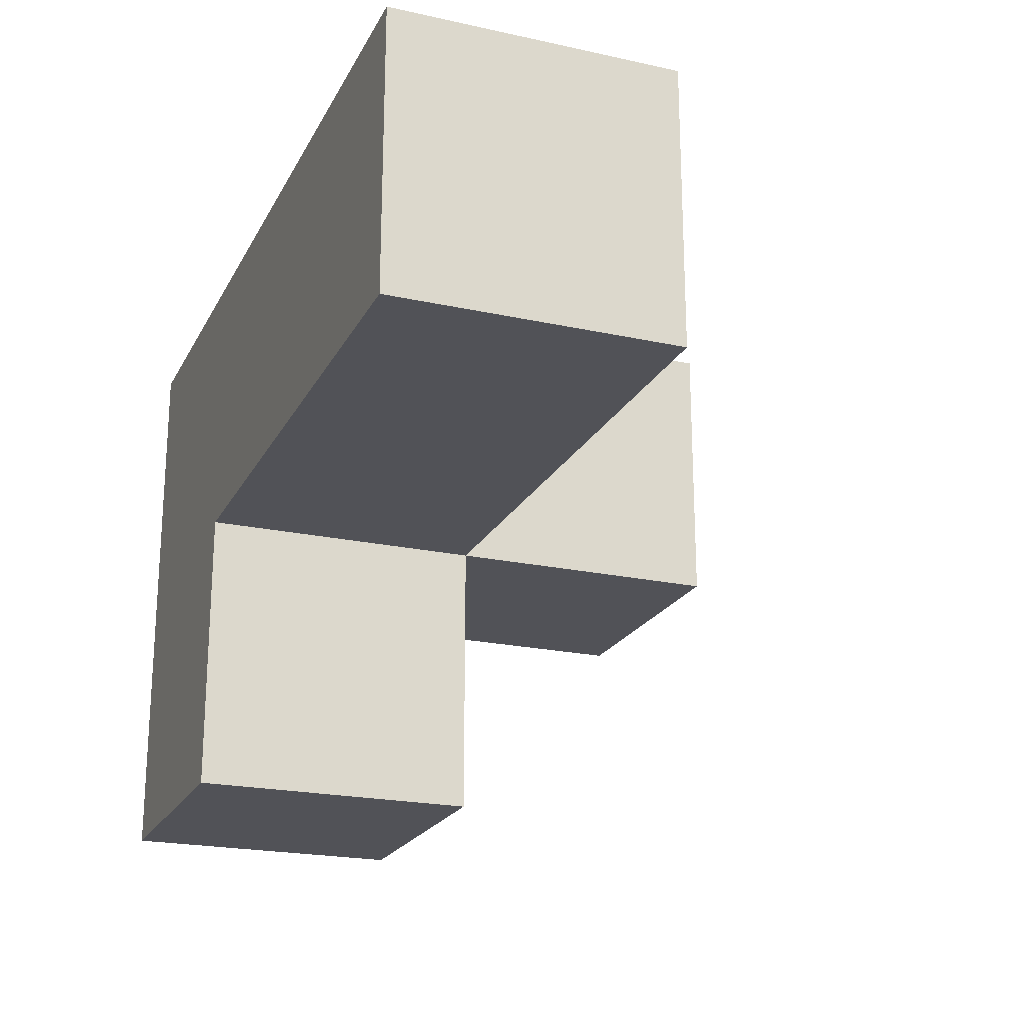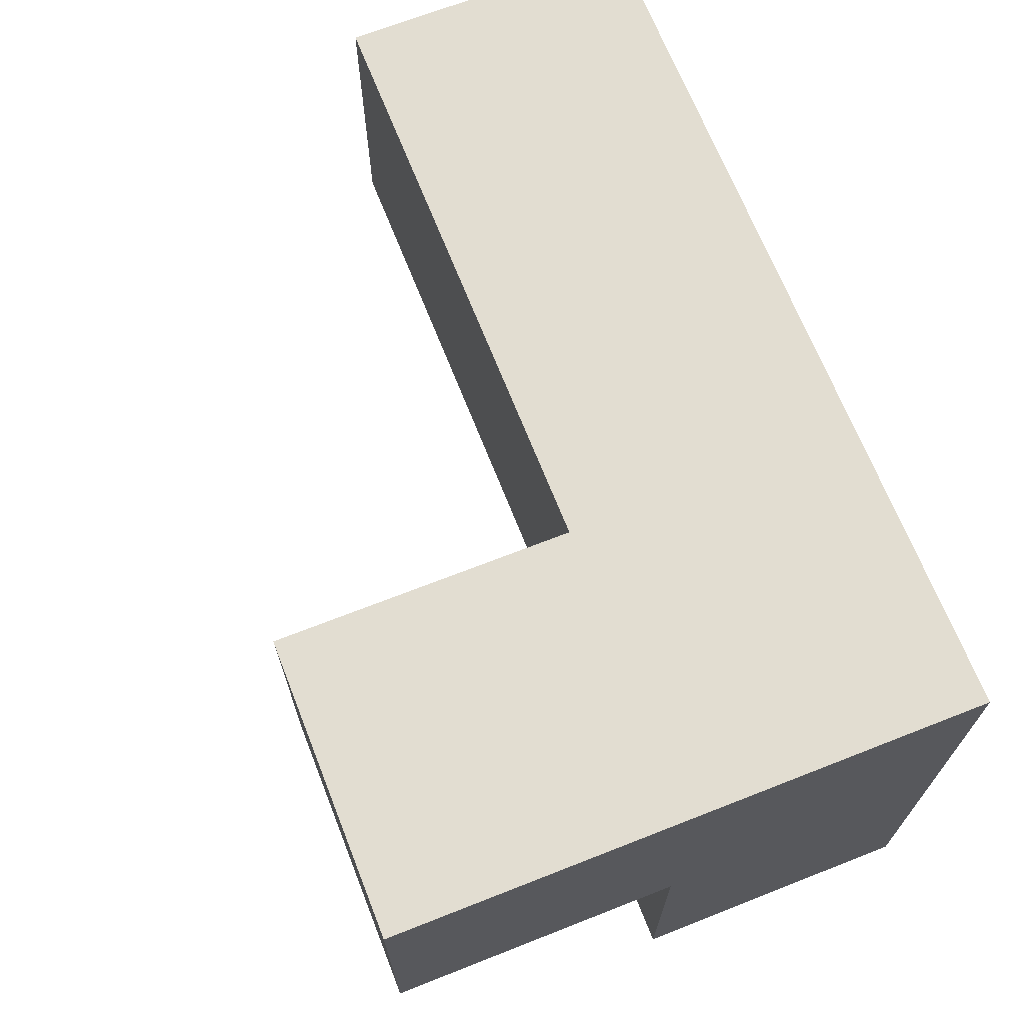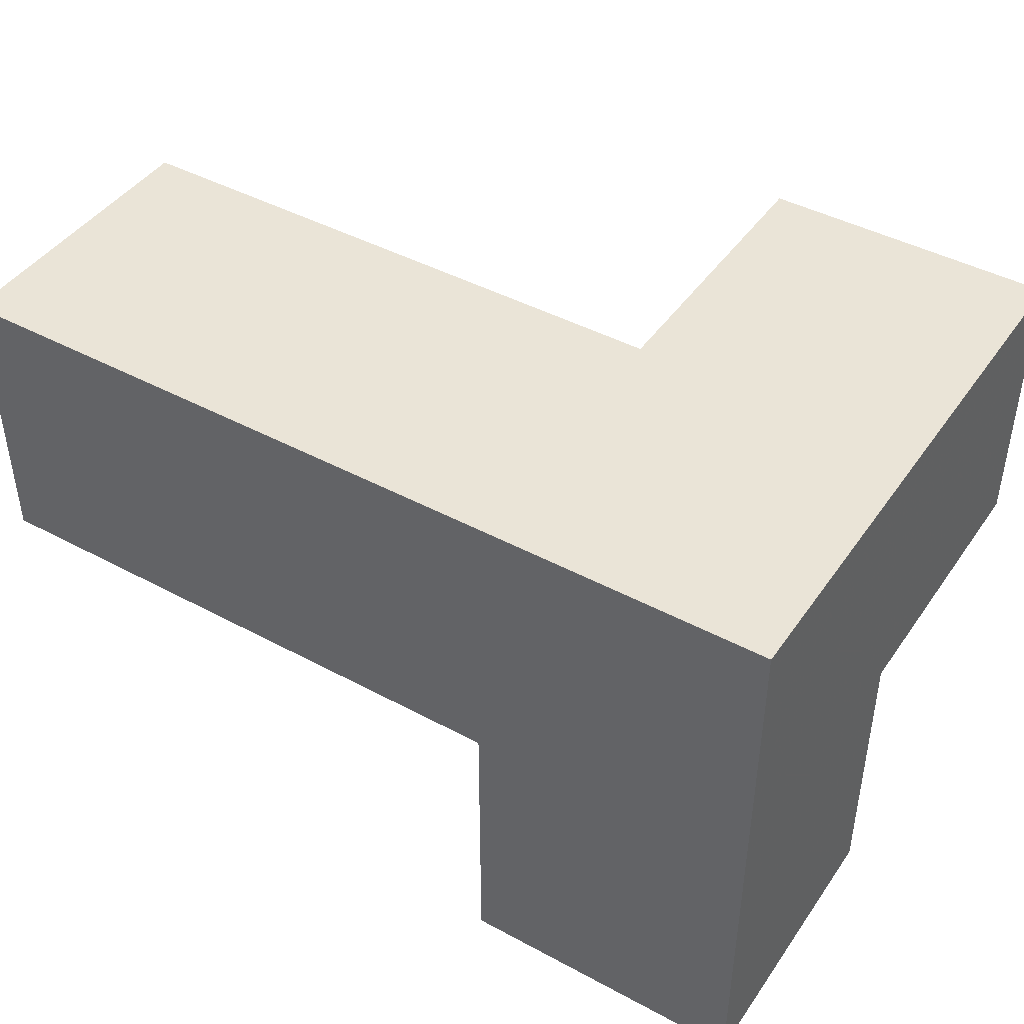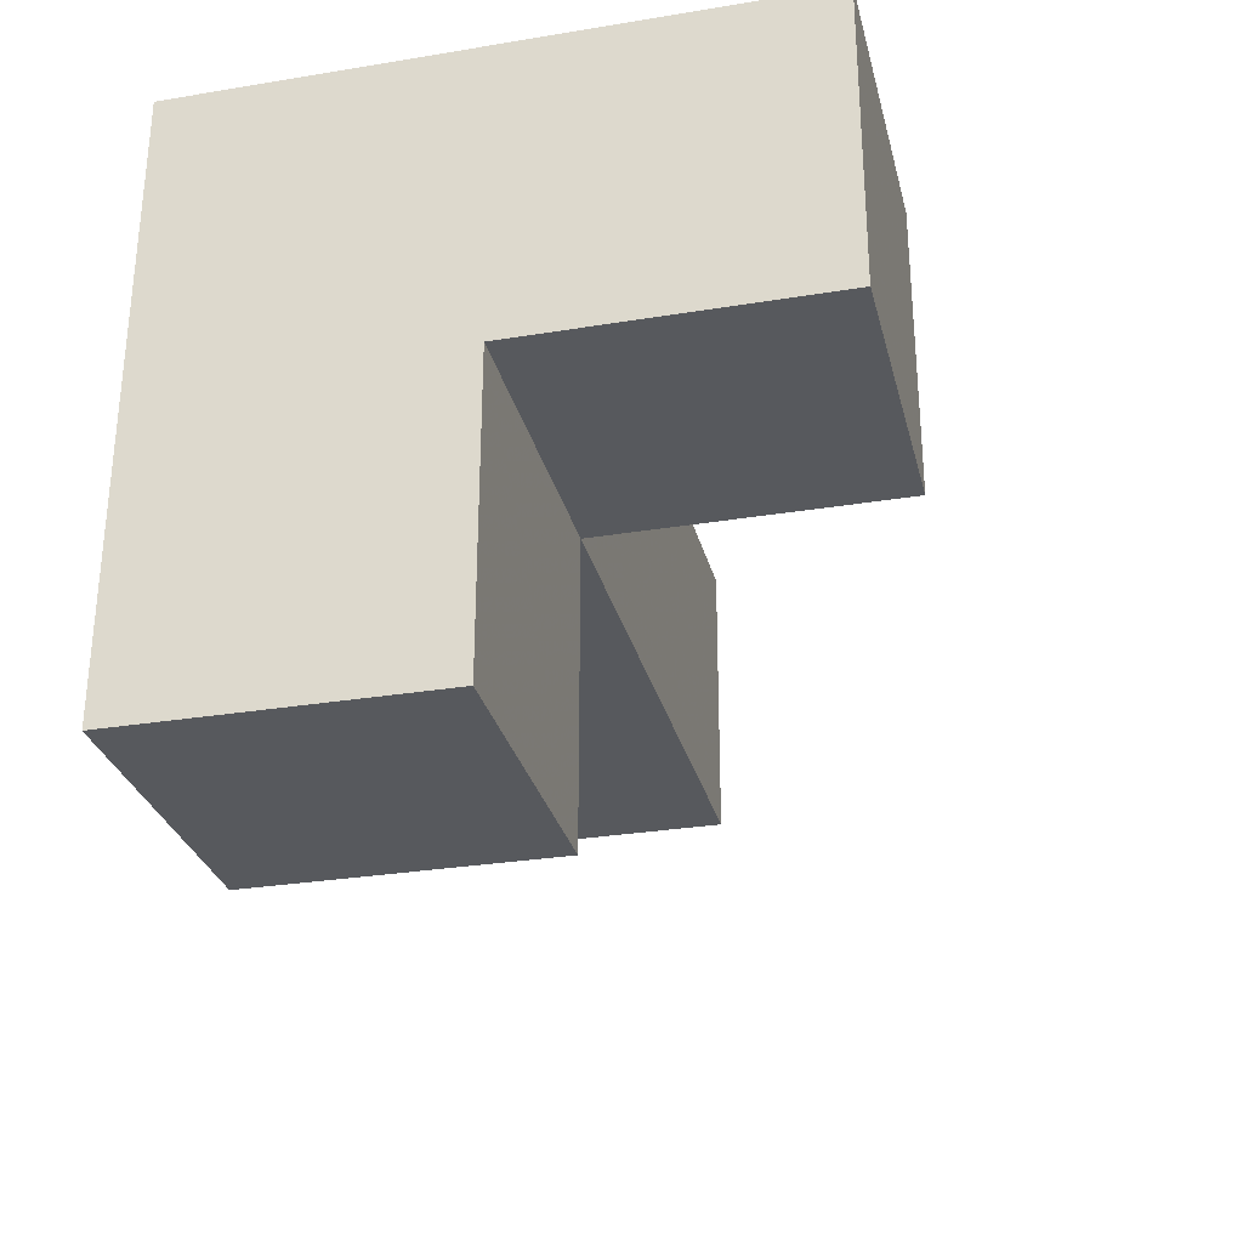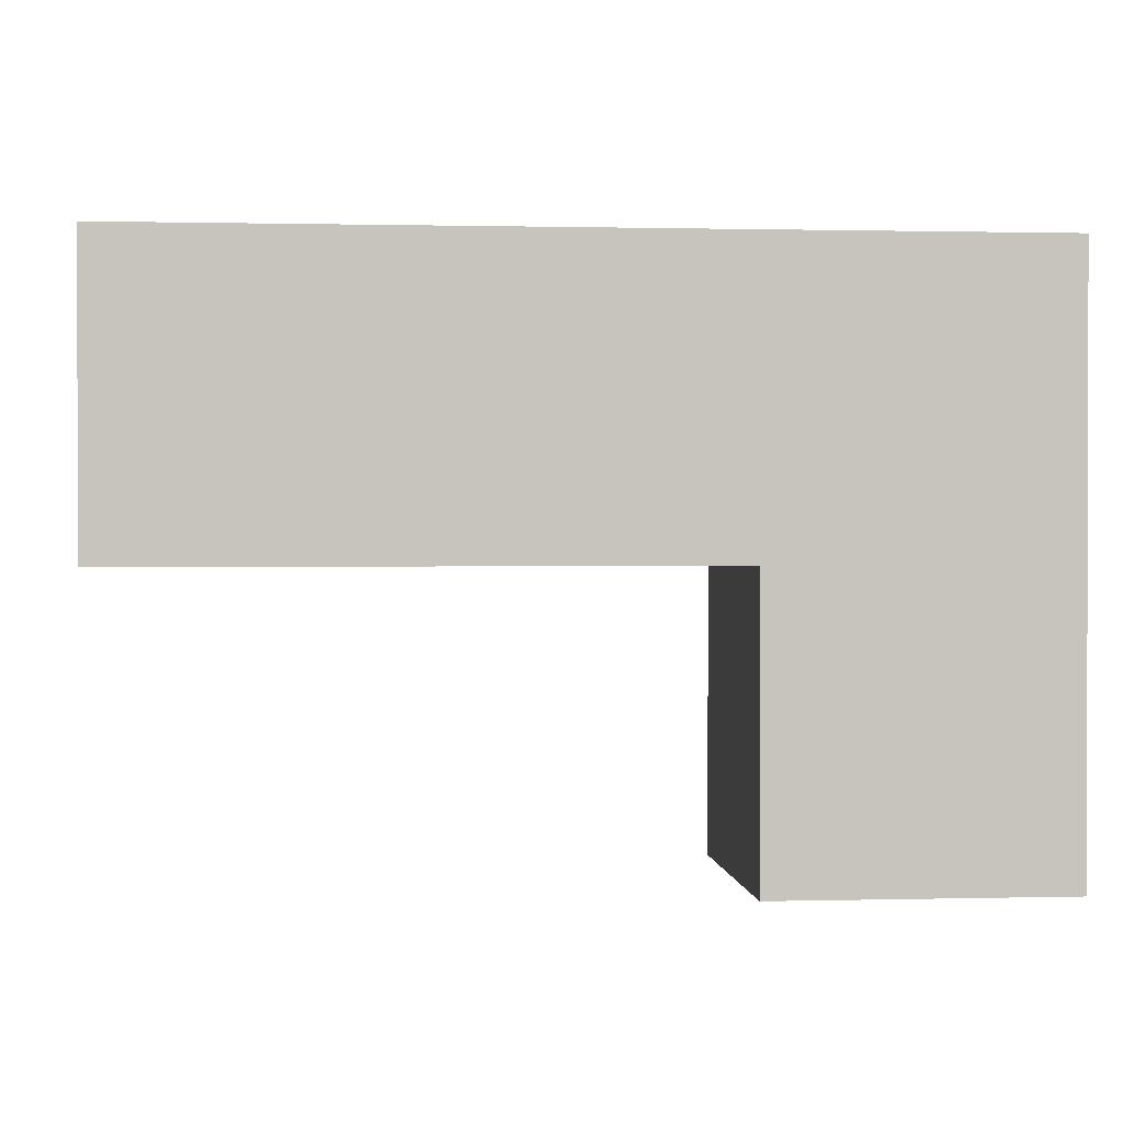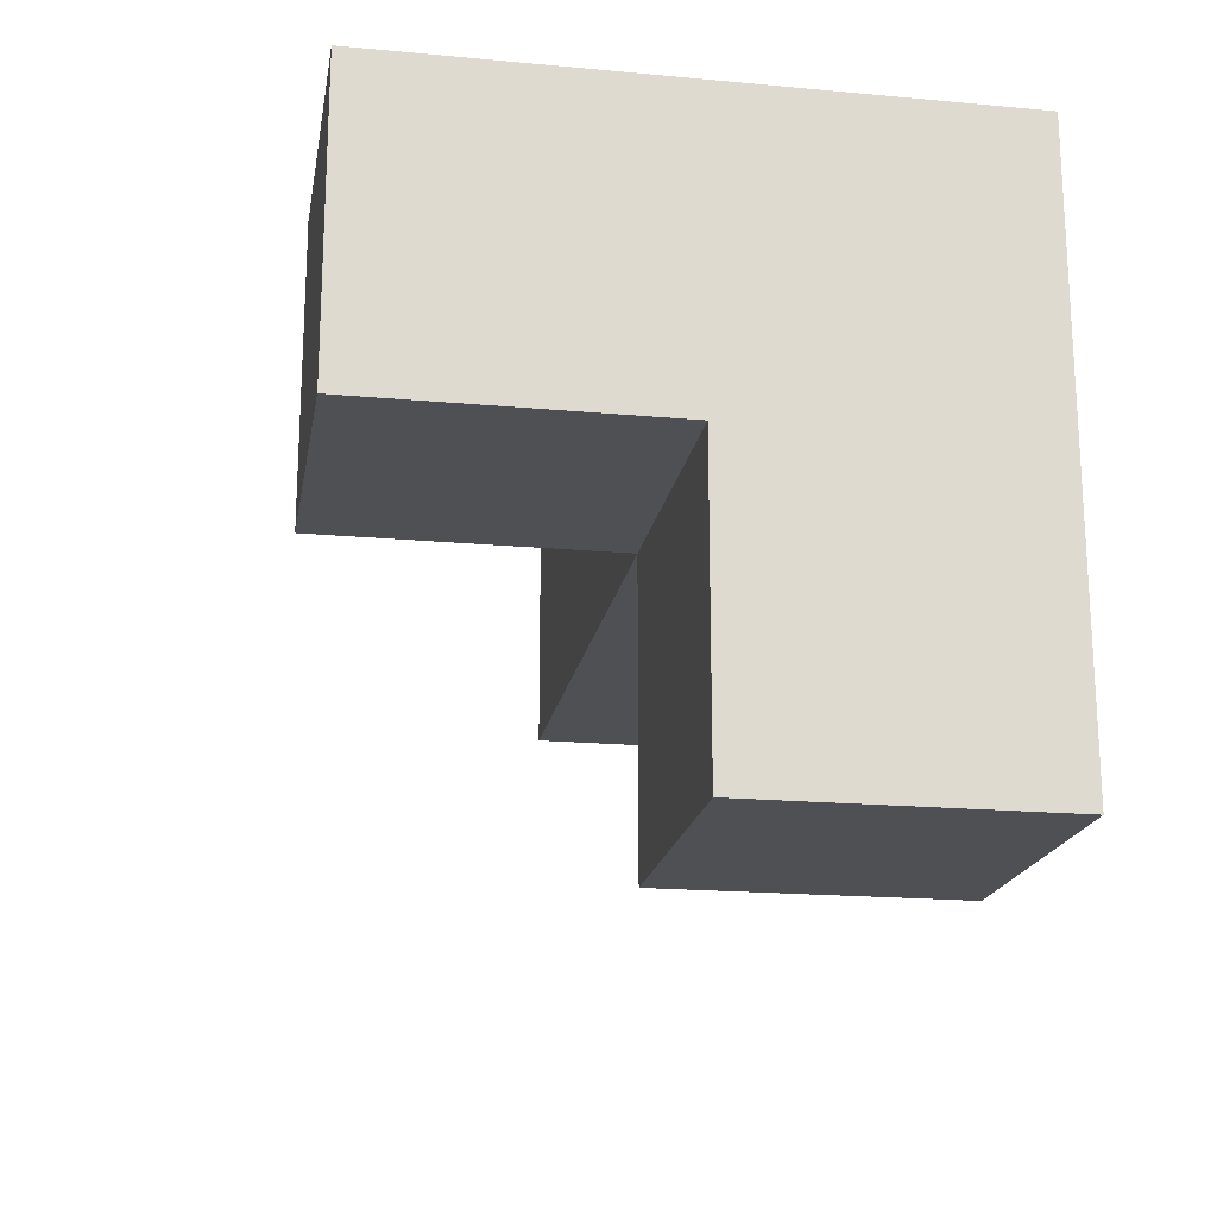
<metadata>
{"format":"obj","ext":"obj","renderer":"f3d","projection":"perspective","resolution":1024,"background":"white","views":[{"elev":-21.4,"azim":-111.2,"up":"+Z"},{"elev":68.4,"azim":68.5,"up":"+Z"},{"elev":43.8,"azim":32.3,"up":"+Y"},{"elev":-29.5,"azim":103.6,"up":"+Y"},{"elev":0.8,"azim":-5.3,"up":"+Y"},{"elev":-19.1,"azim":80.2,"up":"+Z"}]}
</metadata>
<code>
v 2.008 2.002 2.002
v 3.988 2.002 1.012
v 2.998 2.002 1.012
v 1.018 2.002 2.002
v 1.018 2.992 2.992
v 2.998 1.012 2.002
v 2.998 2.992 2.002
v 3.988 1.012 2.002
v 3.988 2.992 2.002
v 2.008 2.992 2.992
v 3.988 2.002 2.992
v 2.998 2.992 1.012
v 1.018 2.992 2.002
v 2.998 2.002 2.992
v 3.988 2.992 1.012
v 2.008 2.992 2.002
v 3.988 2.002 2.002
v 2.008 2.002 2.992
v 2.998 1.012 2.992
v 2.998 2.002 2.002
v 1.018 2.002 2.992
v 2.998 2.992 2.992
v 3.988 1.012 2.992
v 3.988 2.992 2.992
f 1 4 16
f 13 16 4
f 21 18 5
f 10 5 18
f 4 1 21
f 18 21 1
f 16 13 10
f 5 10 13
f 13 4 5
f 21 5 4
f 20 1 7
f 16 7 1
f 18 14 10
f 22 10 14
f 1 20 18
f 14 18 20
f 7 16 22
f 10 22 16
f 14 11 22
f 24 22 11
f 9 7 24
f 22 24 7
f 17 9 11
f 24 11 9
f 2 3 15
f 12 15 3
f 3 2 20
f 17 20 2
f 15 12 9
f 7 9 12
f 12 3 7
f 20 7 3
f 2 15 17
f 9 17 15
f 8 6 17
f 20 17 6
f 19 23 14
f 11 14 23
f 6 8 19
f 23 19 8
f 20 6 14
f 19 14 6
f 8 17 23
f 11 23 17

</code>
